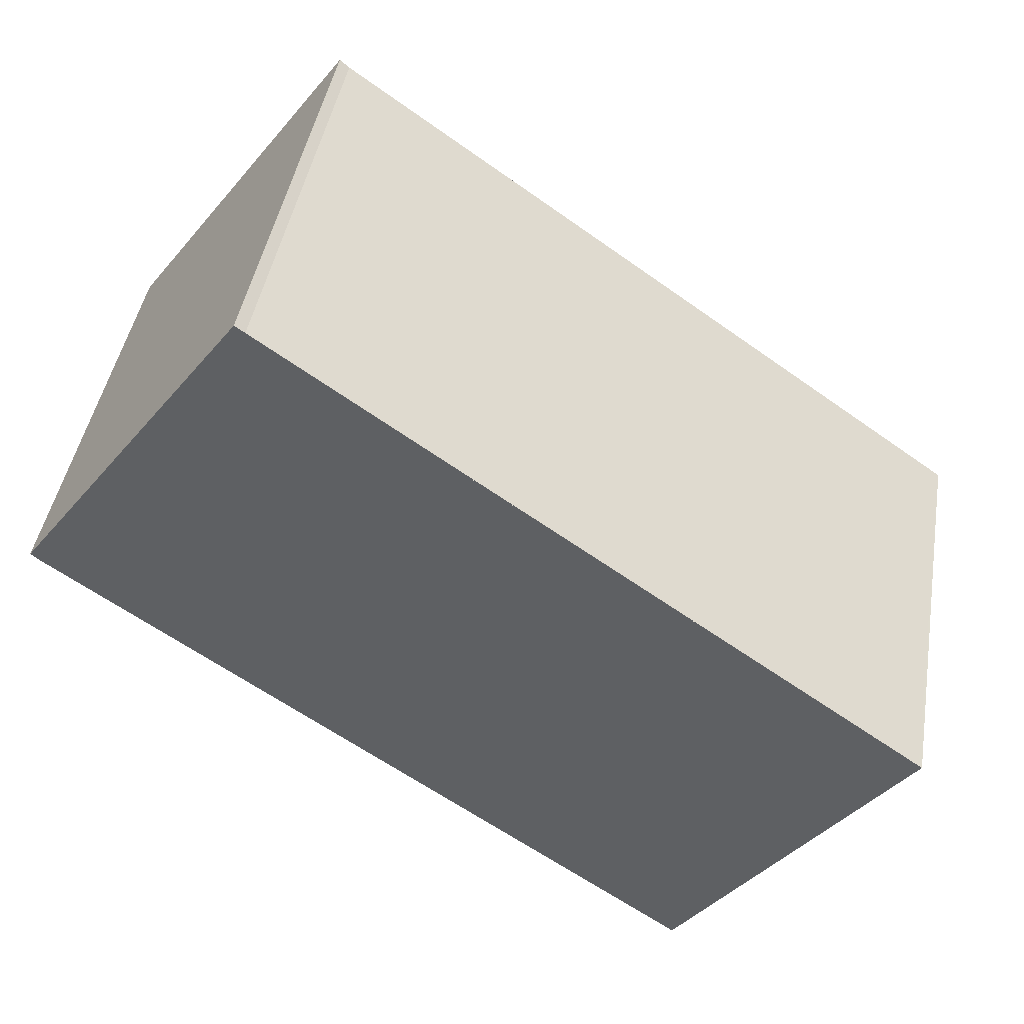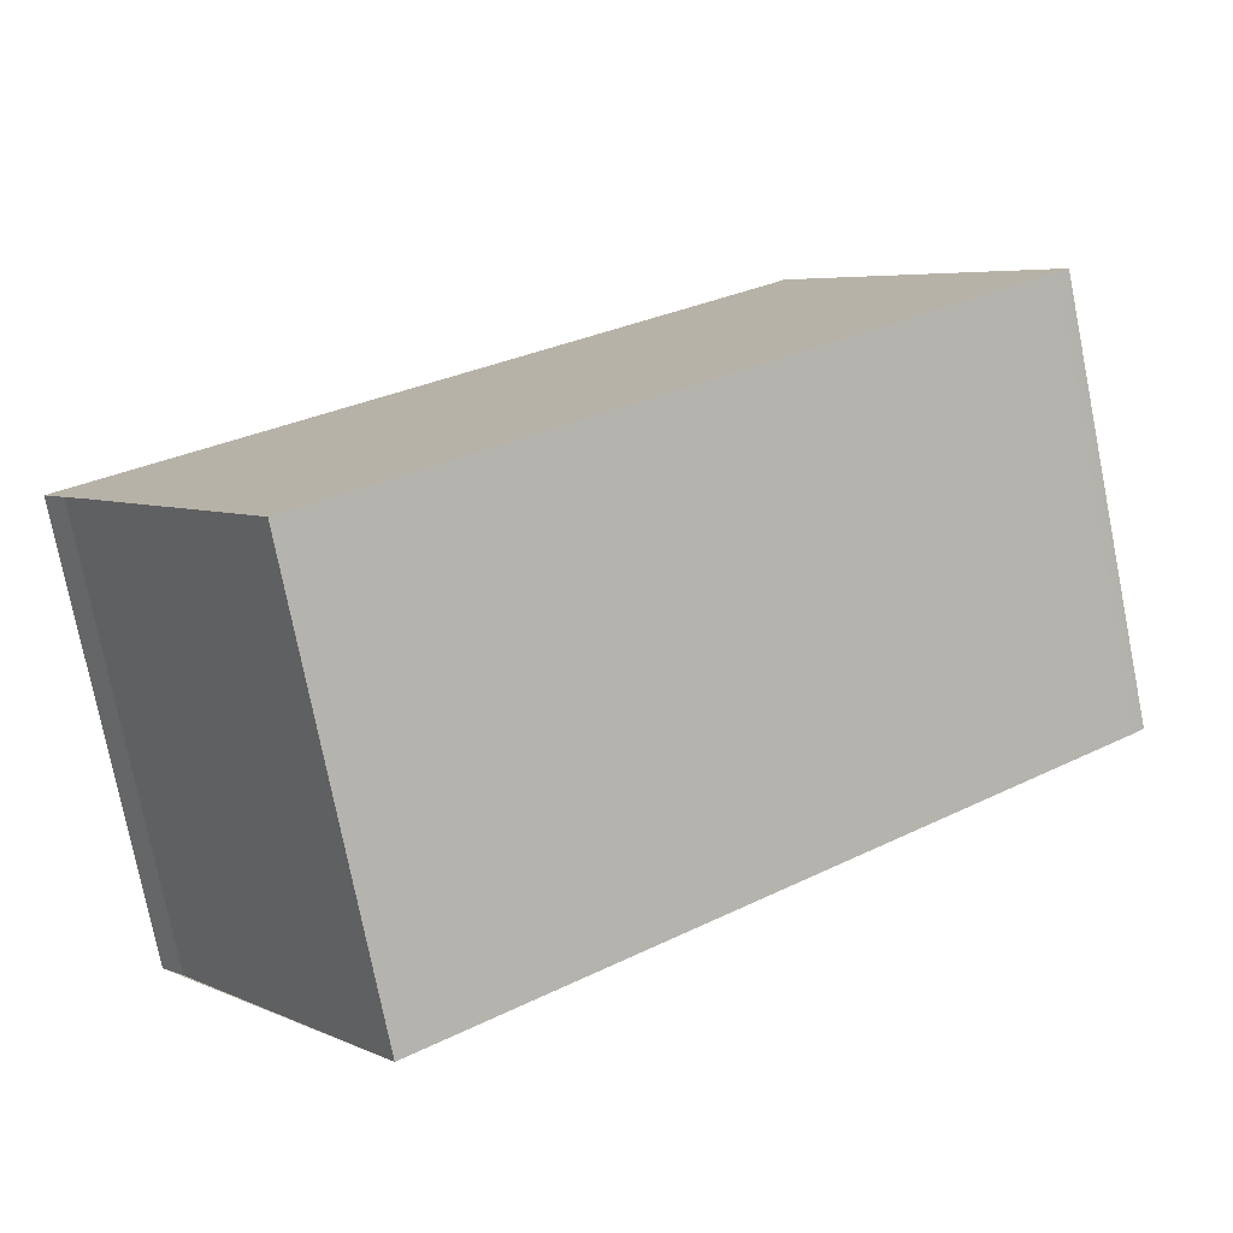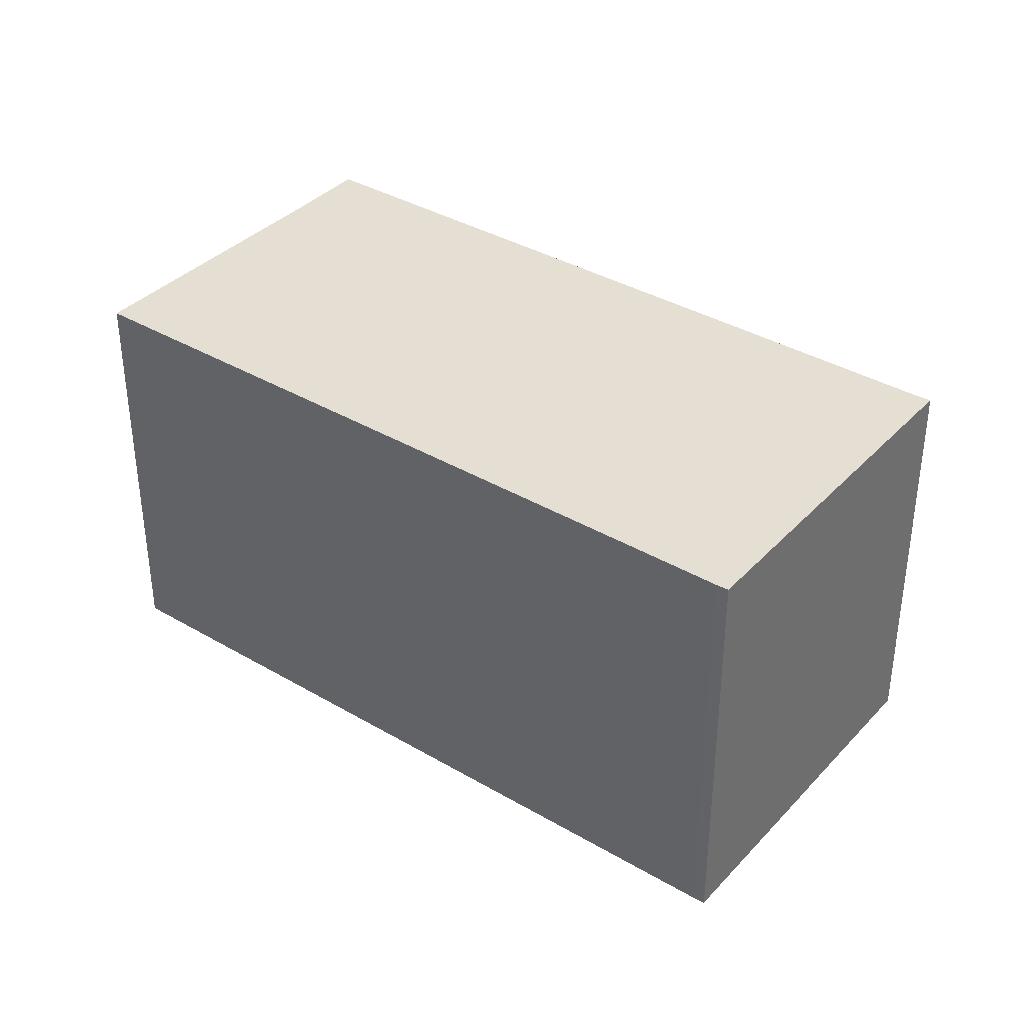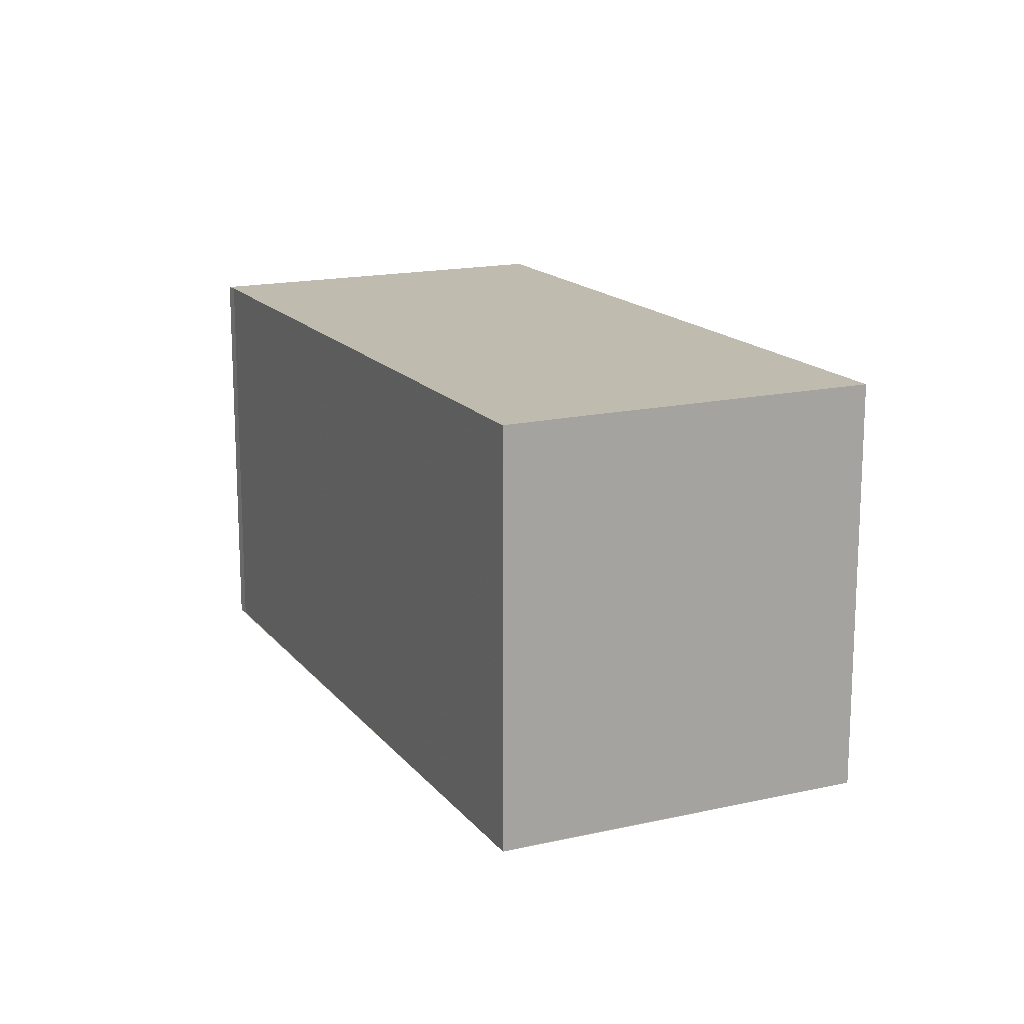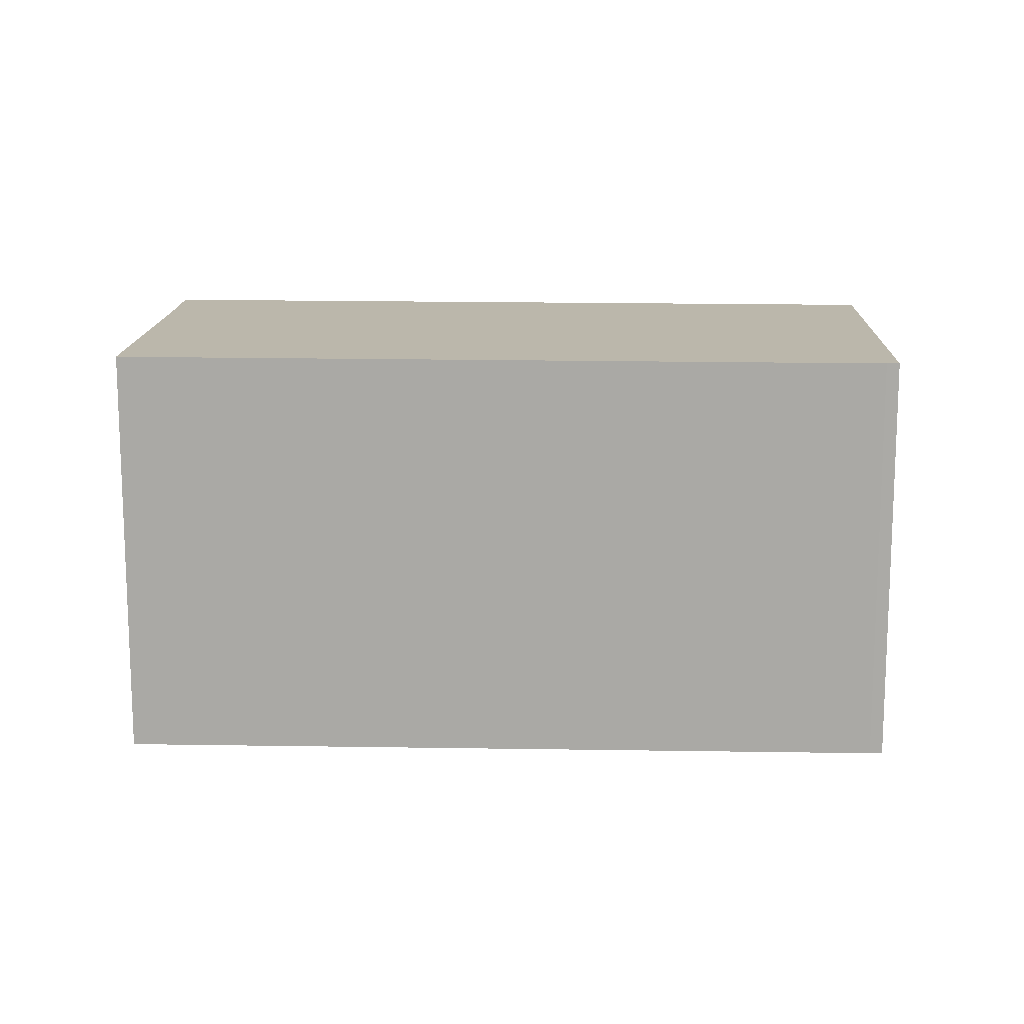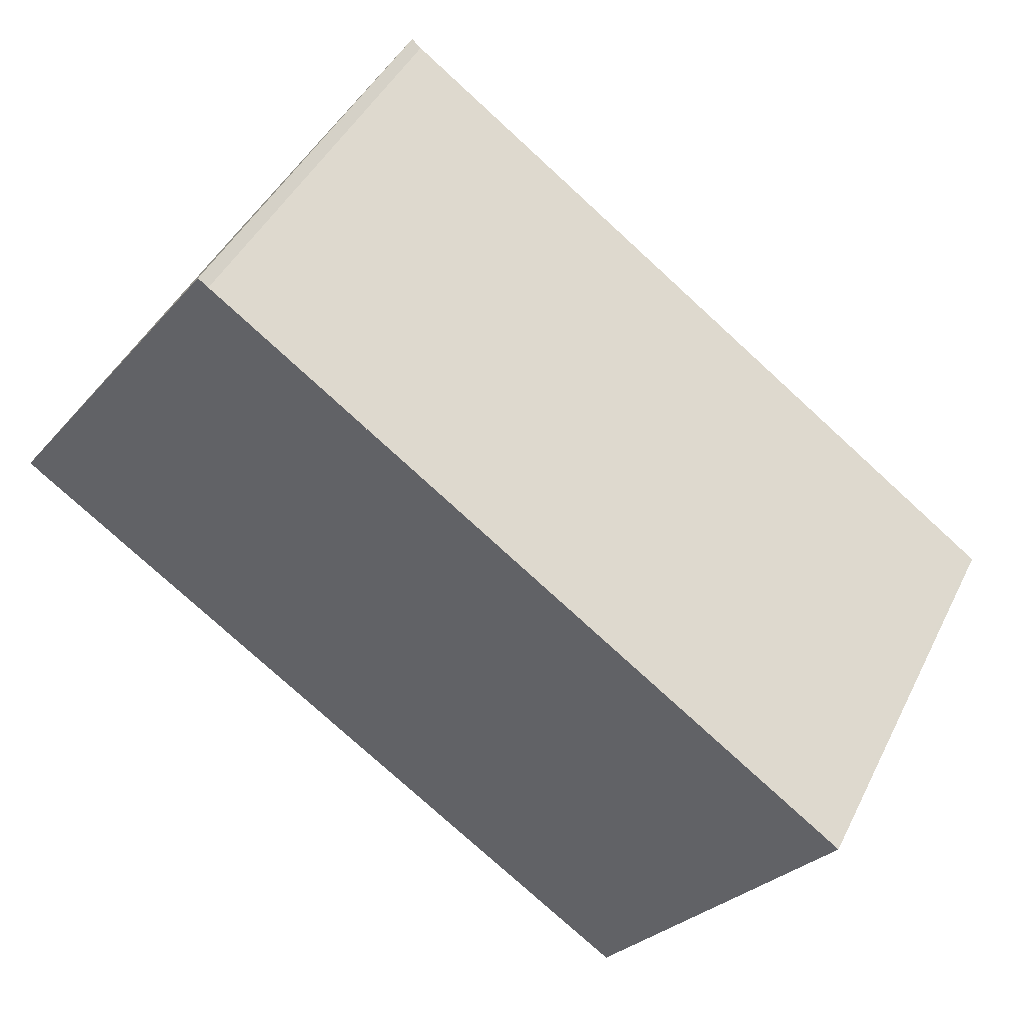
<metadata>
{"format":"obj","ext":"obj","renderer":"f3d","projection":"perspective","resolution":1024,"background":"white","views":[{"elev":44.1,"azim":-170.4,"up":"+Y"},{"elev":-76.7,"azim":11.3,"up":"+Y"},{"elev":36.9,"azim":72.8,"up":"+Z"},{"elev":16.1,"azim":-79.4,"up":"+Z"},{"elev":14.3,"azim":37.6,"up":"+Z"},{"elev":44.7,"azim":-154.8,"up":"+Y"}]}
</metadata>
<code>
v -902.6 -1545 3.22
v -902.7 -1545 3.219
v -897.8 -1541 3.204
v -897.8 -1541 3.204
v -896 -1544 3.208
v -896.1 -1544 3.209
v -901 -1547 3.224
v -899 -1542 3.208
v -897.8 -1541 3.204
v -897.8 -1541 3.204
v -897.8 -1541 3.204
v -896 -1544 3.209
v -901 -1547 3.224
v -896 -1544 3.209
v -900.9 -1547 3.224
v -902.7 -1545 3.219
v -900.9 -1547 3.224
v -902.7 -1545 3.219
v -902.6 -1545 3.22
v -902.6 -1545 4.441e-16
v -902.7 -1545 -4.441e-16
v -902.7 -1545 3.219
v -902.7 -1545 3.219
v -902.7 -1545 -4.441e-16
v -902.7 -1545 4.441e-16
v -897.8 -1541 3.204
v -897.8 -1541 3.204
v -897.8 -1541 0
v -897.8 -1541 -4.441e-16
v -897.8 -1541 3.204
v -897.8 -1541 3.204
v -897.8 -1541 0
v -897.8 -1541 0
v -896 -1544 3.209
v -896 -1544 3.208
v -896 -1544 0
v -896 -1544 0
v -900.9 -1547 3.224
v -896.1 -1544 3.209
v -896.1 -1544 -4.441e-16
v -900.9 -1547 0
v -901 -1547 3.224
v -901 -1547 3.224
v -901 -1547 0
v -901 -1547 0
v -897.8 -1541 3.204
v -899 -1542 3.208
v -899 -1542 4.441e-16
v -897.8 -1541 0
v -896 -1544 3.208
v -897.8 -1541 3.204
v -897.8 -1541 0
v -896 -1544 0
v -897.8 -1541 3.204
v -897.8 -1541 3.204
v -897.8 -1541 -4.441e-16
v -897.8 -1541 0
v -896 -1544 3.209
v -896 -1544 3.209
v -896 -1544 0
v -896 -1544 0
v -902.6 -1545 3.22
v -901 -1547 3.224
v -901 -1547 0
v -902.6 -1545 4.441e-16
v -896.1 -1544 3.209
v -896 -1544 3.209
v -896 -1544 0
v -896.1 -1544 -4.441e-16
v -899 -1542 3.208
v -902.7 -1545 3.219
v -902.7 -1545 4.441e-16
v -899 -1542 4.441e-16
v -901 -1547 3.224
v -900.9 -1547 3.224
v -900.9 -1547 0
v -901 -1547 0
v -902.6 -1545 0
v -902.7 -1545 0
v -897.8 -1541 0
v -897.8 -1541 0
v -896 -1544 0
v -896.1 -1544 0
v -901 -1547 0
f 10 9 5 12
f 11 4 9 10
f 10 8 3 11
f 15 14 6 17
f 16 8 10 12 14 15
f 15 13 1 2 16
f 17 7 13 15
f 19 20 21 18
f 23 24 25 22
f 27 28 29 26
f 31 32 33 30
f 35 36 37 34
f 39 40 41 38
f 43 44 45 42
f 47 48 49 46
f 51 52 53 50
f 55 56 57 54
f 59 60 61 58
f 63 64 65 62
f 67 68 69 66
f 71 72 73 70
f 75 76 77 74
f 79 80 81 82 83 84 78

</code>
